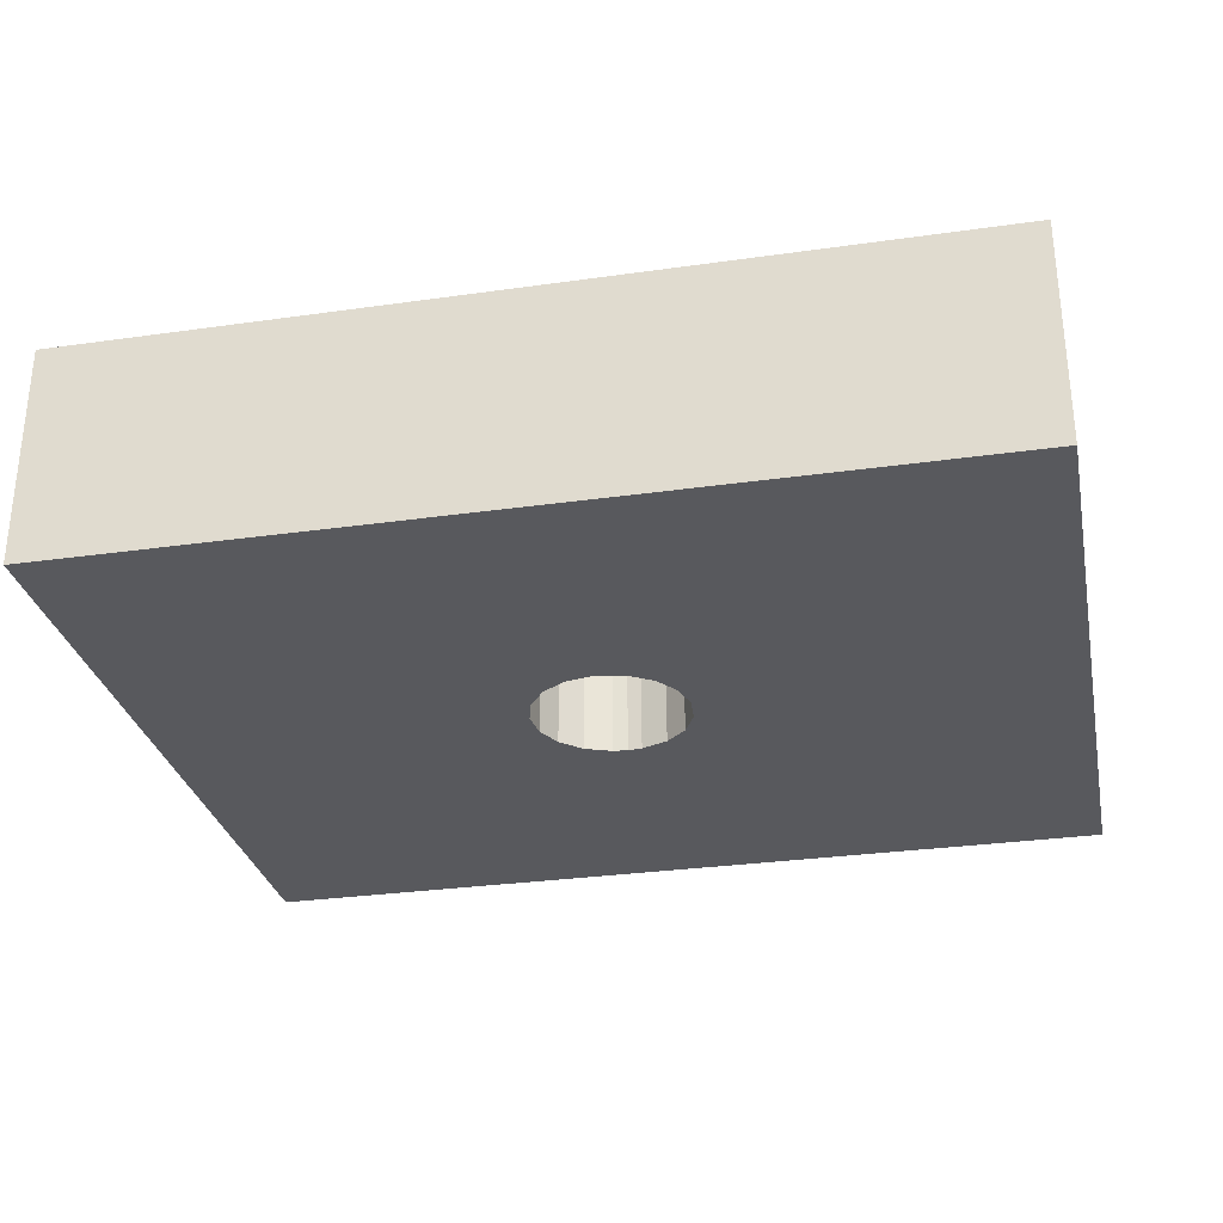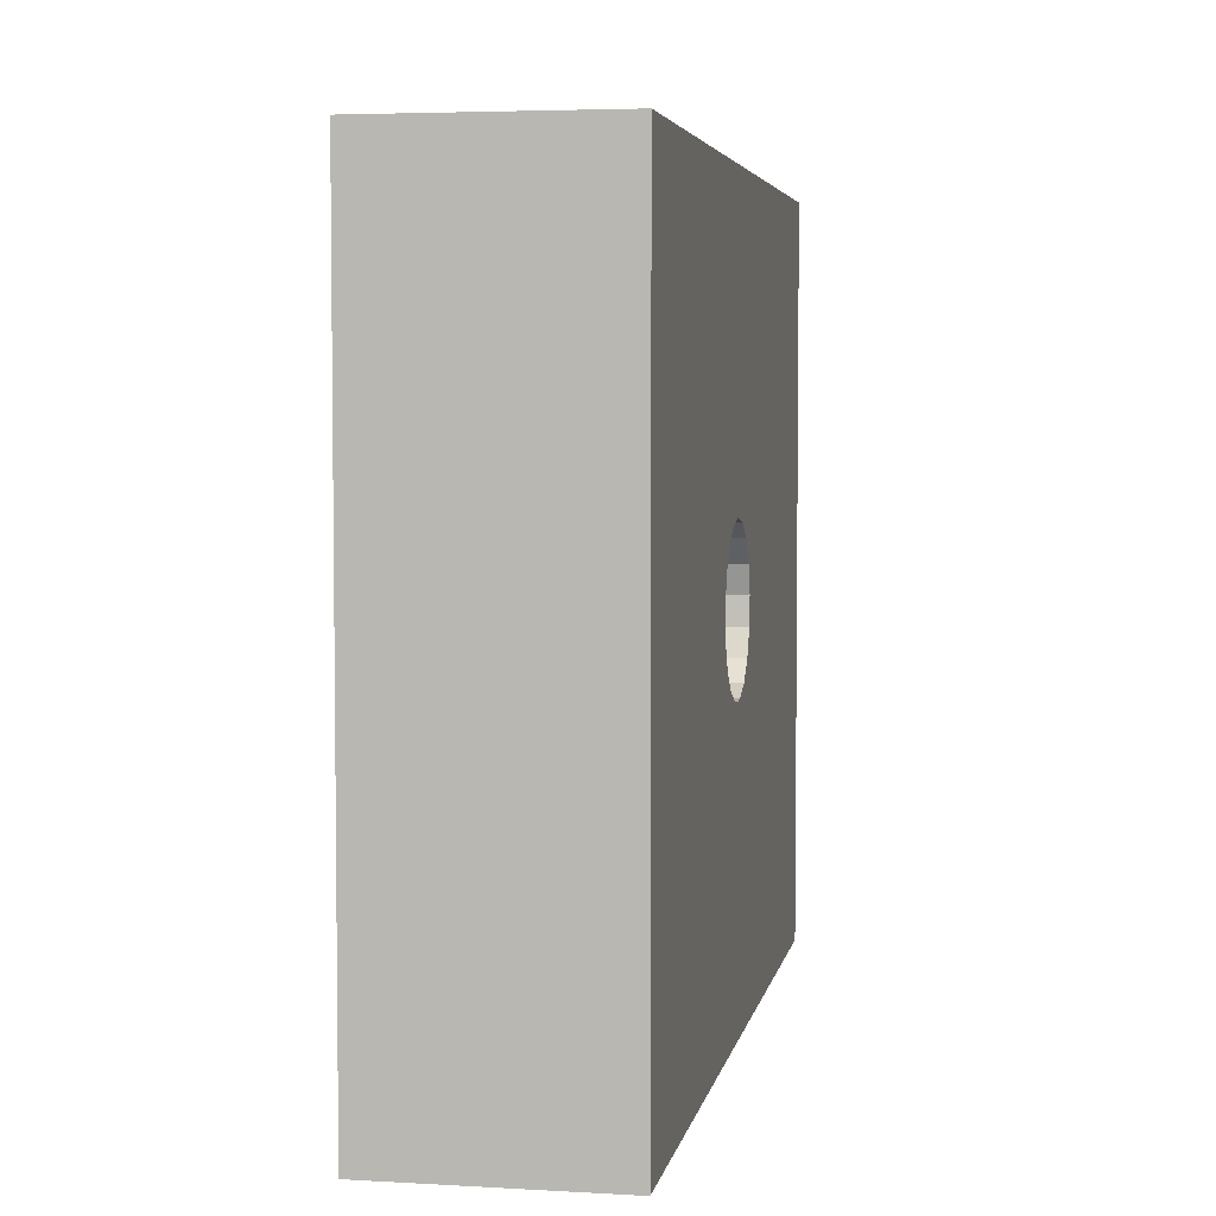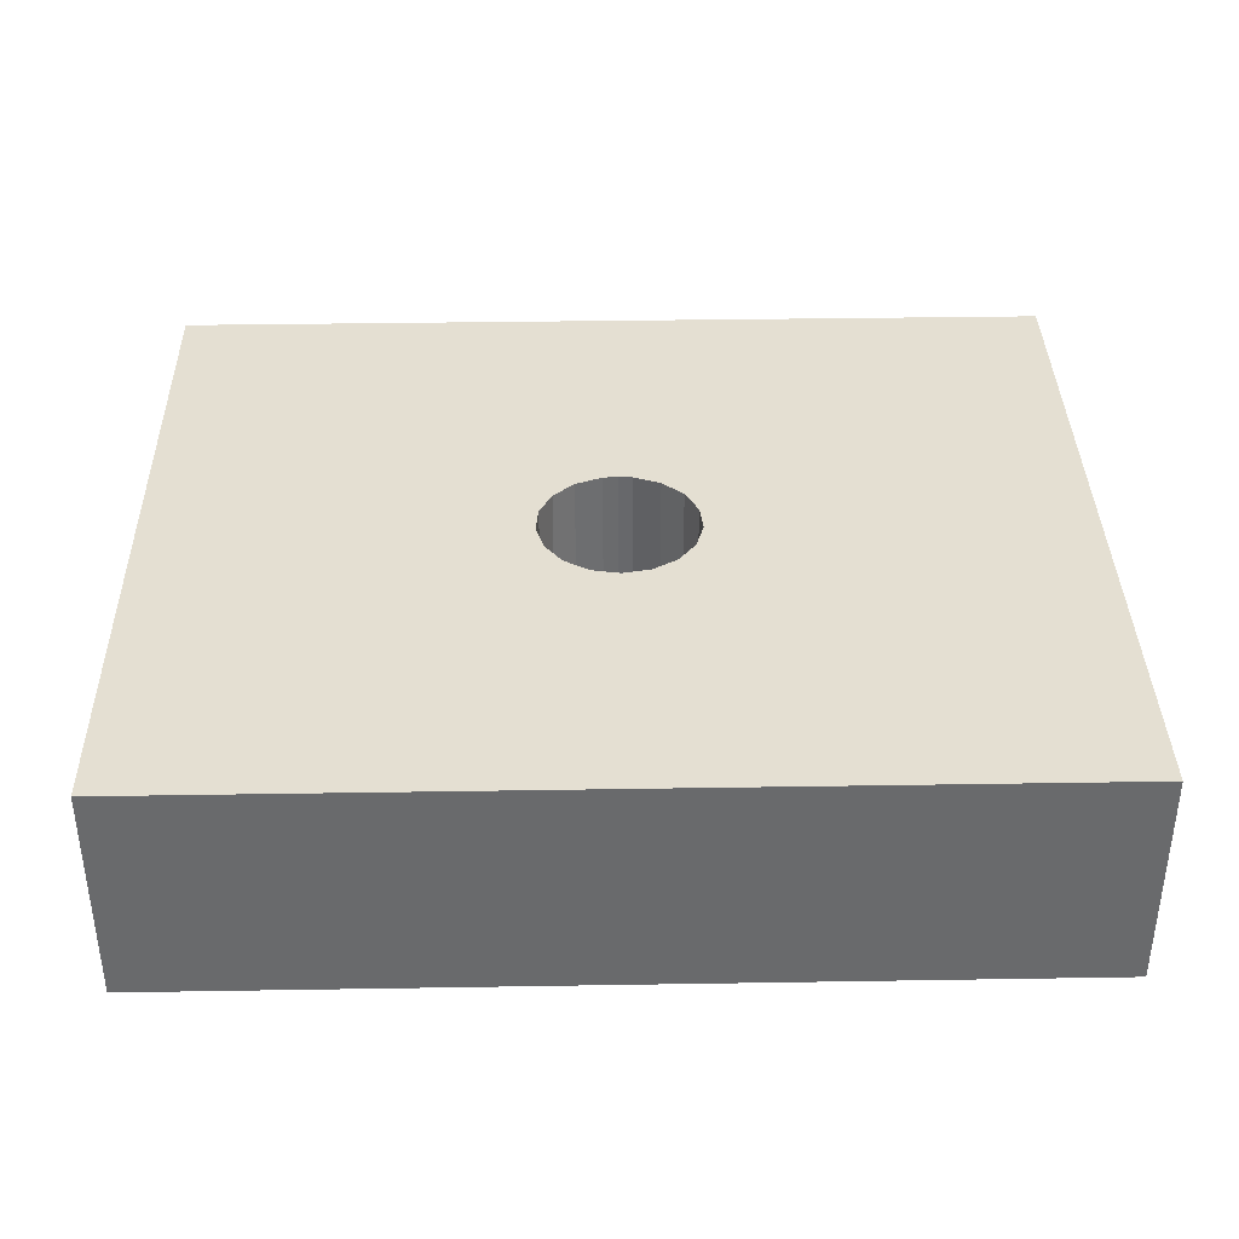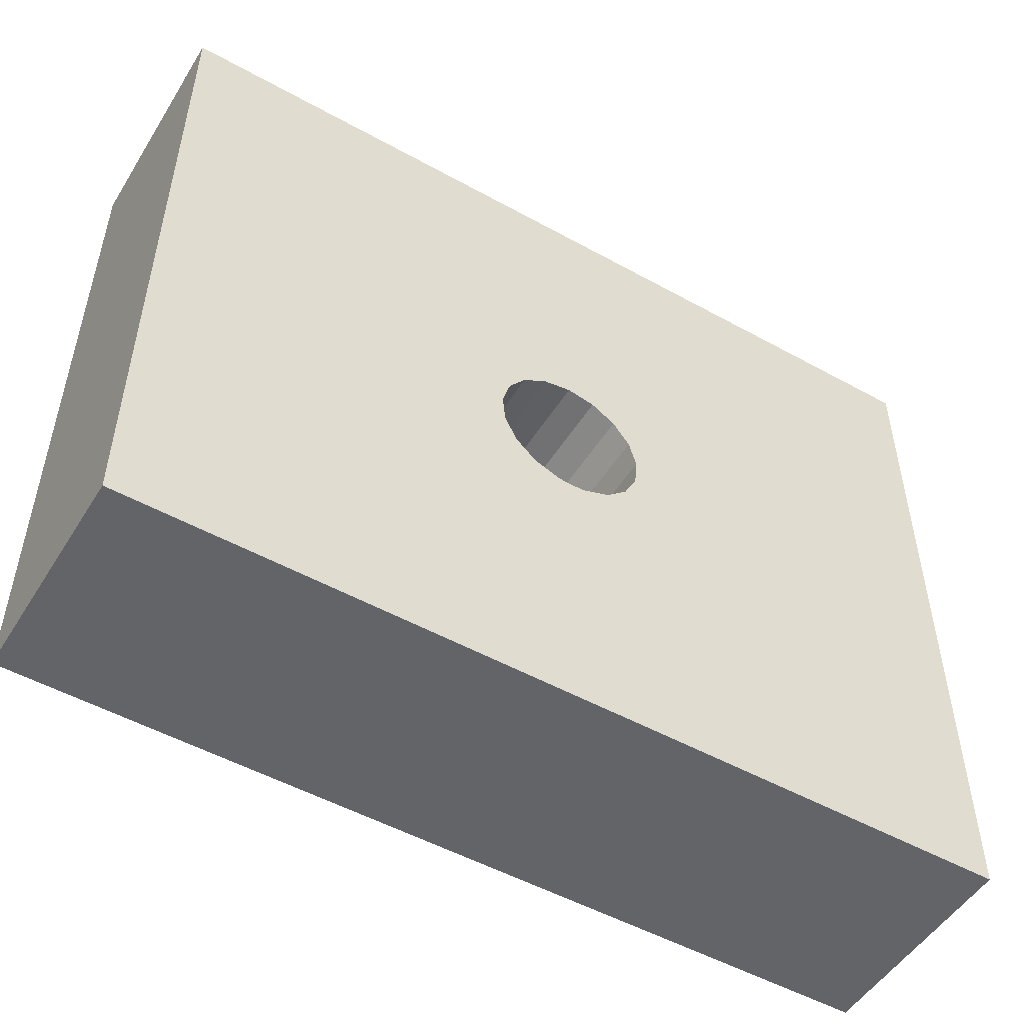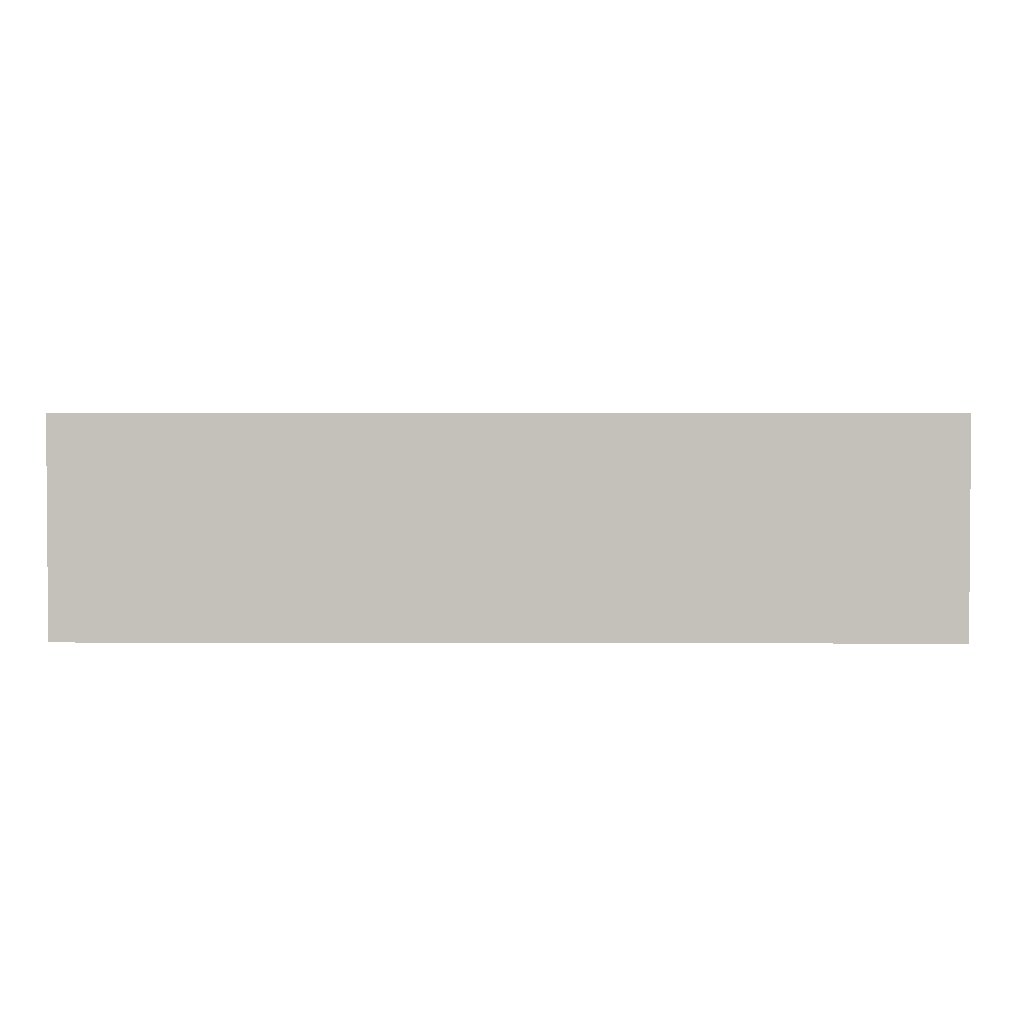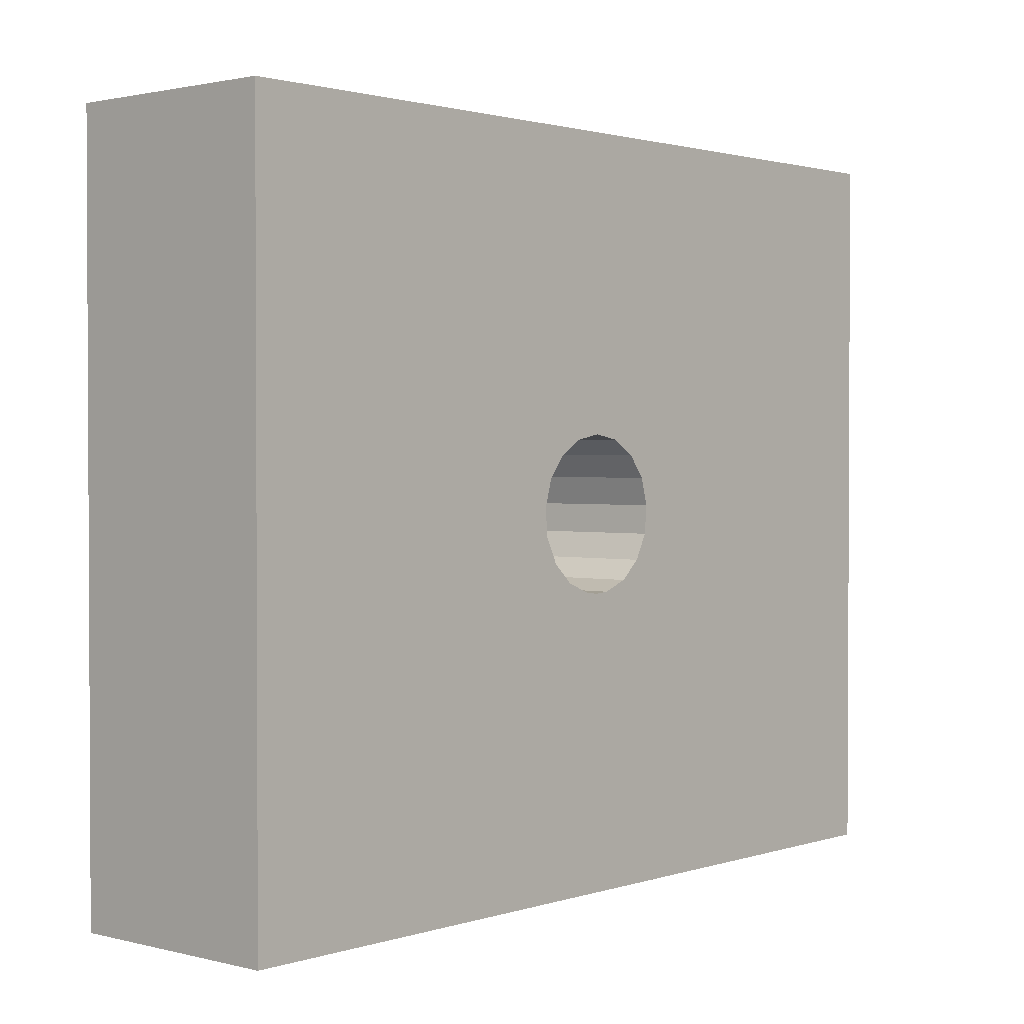
<metadata>
{"format":"obj","ext":"obj","renderer":"f3d","projection":"perspective","resolution":1024,"background":"white","views":[{"elev":-29.8,"azim":-168.3,"up":"+Z"},{"elev":4.5,"azim":-79.6,"up":"+Y"},{"elev":37.2,"azim":178.8,"up":"+Z"},{"elev":-51.2,"azim":148.9,"up":"+Y"},{"elev":2.4,"azim":-179.3,"up":"+Z"},{"elev":1.6,"azim":-48.5,"up":"+Y"}]}
</metadata>
<code>
v -0.09386 0.04673 0
v -0.07064 0.07748 0
v -0.6 0.5 0
v -0.0552 -0.08915 0
v -0.08367 -0.06319 0
v -0.6 -0.5 0
v -0.6 -0.5 0
v -0.08367 -0.06319 0
v -0.1008 -0.02869 0
v -0.6 -0.5 0
v -0.1008 -0.02869 0
v -0.6 0.5 0
v -0.6 0.5 0
v -0.1008 -0.02869 0
v -0.1044 0.009674 0
v -0.6 0.5 0
v -0.1044 0.009674 0
v -0.09386 0.04673 0
v 0.07064 0.07748 0
v 0.09386 0.04673 0
v 0.6 0.5 0
v 0.6 0.5 0
v 0.09386 0.04673 0
v 0.1044 0.009674 0
v 0.6 0.5 0
v 0.1044 0.009674 0
v 0.6 -0.5 0
v 0.1044 0.009674 0
v 0.1008 -0.02869 0
v 0.6 -0.5 0
v 0.6 -0.5 0
v 0.1008 -0.02869 0
v 0.08367 -0.06319 0
v 0.6 -0.5 0
v 0.08367 -0.06319 0
v 0.0552 -0.08915 0
v 0.0552 -0.08915 0
v 0.01927 -0.1031 0
v 0.6 -0.5 0
v 0.6 -0.5 0
v 0.01927 -0.1031 0
v -0 -0.1048 0
v 0.6 -0.5 0
v -0 -0.1048 0
v -0.6 -0.5 0
v -0.6 -0.5 0
v -0 -0.1048 0
v -0.01927 -0.1031 0
v -0.6 -0.5 0
v -0.01927 -0.1031 0
v -0.0552 -0.08915 0
v -0.07064 0.07748 0
v -0.03788 0.09777 0
v -0.6 0.5 0
v -0.6 0.5 0
v -0.03788 0.09777 0
v -0 0.1048 0
v -0.6 0.5 0
v -0 0.1048 0
v 0.6 0.5 0
v 0.6 0.5 0
v -0 0.1048 0
v 0.03788 0.09777 0
v 0.6 0.5 0
v 0.03788 0.09777 0
v 0.07064 0.07748 0
v 0.6 0.5 -0.3
v 0.09386 0.04673 -0.3
v 0.07064 0.07748 -0.3
v 0.01927 -0.1031 -0.3
v 0.0552 -0.08915 -0.3
v 0.6 -0.5 -0.3
v 0.07064 0.07748 -0.3
v 0.03788 0.09777 -0.3
v 0.6 0.5 -0.3
v 0.6 0.5 -0.3
v 0.03788 0.09777 -0.3
v -0 0.1048 -0.3
v 0.6 0.5 -0.3
v -0 0.1048 -0.3
v -0.6 0.5 -0.3
v -0.6 0.5 -0.3
v -0 0.1048 -0.3
v -0.03788 0.09777 -0.3
v -0.6 0.5 -0.3
v -0.03788 0.09777 -0.3
v -0.07064 0.07748 -0.3
v 0.0552 -0.08915 -0.3
v 0.08367 -0.06319 -0.3
v 0.6 -0.5 -0.3
v 0.6 -0.5 -0.3
v 0.08367 -0.06319 -0.3
v 0.1008 -0.02869 -0.3
v 0.6 -0.5 -0.3
v 0.1008 -0.02869 -0.3
v 0.6 0.5 -0.3
v 0.6 0.5 -0.3
v 0.1008 -0.02869 -0.3
v 0.1044 0.009674 -0.3
v 0.6 0.5 -0.3
v 0.1044 0.009674 -0.3
v 0.09386 0.04673 -0.3
v -0.07064 0.07748 -0.3
v -0.09386 0.04673 -0.3
v -0.6 0.5 -0.3
v -0.6 0.5 -0.3
v -0.09386 0.04673 -0.3
v -0.1044 0.009674 -0.3
v -0.6 0.5 -0.3
v -0.1044 0.009674 -0.3
v -0.6 -0.5 -0.3
v -0.6 -0.5 -0.3
v -0.1044 0.009674 -0.3
v -0.1008 -0.02869 -0.3
v -0.6 -0.5 -0.3
v -0.1008 -0.02869 -0.3
v -0.08367 -0.06319 -0.3
v -0.08367 -0.06319 -0.3
v -0.0552 -0.08915 -0.3
v -0.6 -0.5 -0.3
v -0.6 -0.5 -0.3
v -0.0552 -0.08915 -0.3
v -0.01927 -0.1031 -0.3
v -0.6 -0.5 -0.3
v -0.01927 -0.1031 -0.3
v 0.6 -0.5 -0.3
v 0.6 -0.5 -0.3
v -0.01927 -0.1031 -0.3
v -0 -0.1048 -0.3
v 0.6 -0.5 -0.3
v -0 -0.1048 -0.3
v 0.01927 -0.1031 -0.3
v 0.6 0.5 0
v 0.6 -0.5 0
v 0.6 0.5 -0.3
v 0.6 0.5 -0.3
v 0.6 -0.5 0
v 0.6 -0.5 -0.3
v -0.6 0.5 0
v 0.6 0.5 0
v -0.6 0.5 -0.3
v -0.6 0.5 -0.3
v 0.6 0.5 0
v 0.6 0.5 -0.3
v -0.6 -0.5 0
v -0.6 0.5 0
v -0.6 -0.5 -0.3
v -0.6 -0.5 -0.3
v -0.6 0.5 0
v -0.6 0.5 -0.3
v 0.6 -0.5 0
v -0.6 -0.5 0
v 0.6 -0.5 -0.3
v 0.6 -0.5 -0.3
v -0.6 -0.5 0
v -0.6 -0.5 -0.3
v -0.01927 -0.1031 0
v -0 -0.1048 0
v -0 -0.1048 -0.3
v -0 -0.1048 -0.3
v -0 -0.1048 0
v 0.01927 -0.1031 -0.3
v -0 -0.1048 -0.3
v -0.01927 -0.1031 -0.3
v -0.01927 -0.1031 0
v -0.01927 -0.1031 0
v -0.01927 -0.1031 -0.3
v -0.0552 -0.08915 -0.3
v -0.01927 -0.1031 0
v -0.0552 -0.08915 -0.3
v -0.0552 -0.08915 0
v -0.0552 -0.08915 0
v -0.0552 -0.08915 -0.3
v -0.08367 -0.06319 -0.3
v -0.0552 -0.08915 0
v -0.08367 -0.06319 -0.3
v -0.08367 -0.06319 0
v -0.08367 -0.06319 0
v -0.08367 -0.06319 -0.3
v -0.1008 -0.02869 -0.3
v -0.08367 -0.06319 0
v -0.1008 -0.02869 -0.3
v -0.1008 -0.02869 0
v -0.1008 -0.02869 0
v -0.1008 -0.02869 -0.3
v -0.1044 0.009674 -0.3
v -0.1008 -0.02869 0
v -0.1044 0.009674 -0.3
v -0.1044 0.009674 0
v -0.1044 0.009674 0
v -0.1044 0.009674 -0.3
v -0.09386 0.04673 -0.3
v -0.1044 0.009674 0
v -0.09386 0.04673 -0.3
v -0.09386 0.04673 0
v -0.09386 0.04673 0
v -0.09386 0.04673 -0.3
v -0.07064 0.07748 -0.3
v -0.09386 0.04673 0
v -0.07064 0.07748 -0.3
v -0.07064 0.07748 0
v -0.07064 0.07748 0
v -0.07064 0.07748 -0.3
v -0.03788 0.09777 -0.3
v -0.07064 0.07748 0
v -0.03788 0.09777 -0.3
v -0.03788 0.09777 0
v -0.03788 0.09777 0
v -0.03788 0.09777 -0.3
v -0 0.1048 -0.3
v -0.03788 0.09777 0
v -0 0.1048 -0.3
v -0 0.1048 0
v -0 0.1048 0
v -0 0.1048 -0.3
v 0.03788 0.09777 -0.3
v -0 0.1048 0
v 0.03788 0.09777 -0.3
v 0.03788 0.09777 0
v 0.03788 0.09777 0
v 0.03788 0.09777 -0.3
v 0.07064 0.07748 -0.3
v 0.03788 0.09777 0
v 0.07064 0.07748 -0.3
v 0.07064 0.07748 0
v 0.07064 0.07748 0
v 0.07064 0.07748 -0.3
v 0.09386 0.04673 -0.3
v 0.07064 0.07748 0
v 0.09386 0.04673 -0.3
v 0.09386 0.04673 0
v 0.09386 0.04673 0
v 0.09386 0.04673 -0.3
v 0.1044 0.009674 -0.3
v 0.09386 0.04673 0
v 0.1044 0.009674 -0.3
v 0.1044 0.009674 0
v 0.1044 0.009674 0
v 0.1044 0.009674 -0.3
v 0.1008 -0.02869 -0.3
v 0.1044 0.009674 0
v 0.1008 -0.02869 -0.3
v 0.1008 -0.02869 0
v 0.1008 -0.02869 0
v 0.1008 -0.02869 -0.3
v 0.08367 -0.06319 -0.3
v 0.1008 -0.02869 0
v 0.08367 -0.06319 -0.3
v 0.08367 -0.06319 0
v 0.08367 -0.06319 0
v 0.08367 -0.06319 -0.3
v 0.0552 -0.08915 -0.3
v 0.08367 -0.06319 0
v 0.0552 -0.08915 -0.3
v 0.0552 -0.08915 0
v 0.0552 -0.08915 0
v 0.0552 -0.08915 -0.3
v 0.01927 -0.1031 -0.3
v 0.0552 -0.08915 0
v 0.01927 -0.1031 -0.3
v 0.01927 -0.1031 0
v 0.01927 -0.1031 0
v 0.01927 -0.1031 -0.3
v -0 -0.1048 0
f 1 2 3
f 4 5 6
f 7 8 9
f 10 11 12
f 13 14 15
f 16 17 18
f 19 20 21
f 22 23 24
f 25 26 27
f 28 29 30
f 31 32 33
f 34 35 36
f 37 38 39
f 40 41 42
f 43 44 45
f 46 47 48
f 49 50 51
f 52 53 54
f 55 56 57
f 58 59 60
f 61 62 63
f 64 65 66
f 67 68 69
f 70 71 72
f 73 74 75
f 76 77 78
f 79 80 81
f 82 83 84
f 85 86 87
f 88 89 90
f 91 92 93
f 94 95 96
f 97 98 99
f 100 101 102
f 103 104 105
f 106 107 108
f 109 110 111
f 112 113 114
f 115 116 117
f 118 119 120
f 121 122 123
f 124 125 126
f 127 128 129
f 130 131 132
f 133 134 135
f 136 137 138
f 139 140 141
f 142 143 144
f 145 146 147
f 148 149 150
f 151 152 153
f 154 155 156
f 157 158 159
f 160 161 162
f 163 164 165
f 166 167 168
f 169 170 171
f 172 173 174
f 175 176 177
f 178 179 180
f 181 182 183
f 184 185 186
f 187 188 189
f 190 191 192
f 193 194 195
f 196 197 198
f 199 200 201
f 202 203 204
f 205 206 207
f 208 209 210
f 211 212 213
f 214 215 216
f 217 218 219
f 220 221 222
f 223 224 225
f 226 227 228
f 229 230 231
f 232 233 234
f 235 236 237
f 238 239 240
f 241 242 243
f 244 245 246
f 247 248 249
f 250 251 252
f 253 254 255
f 256 257 258
f 259 260 261
f 262 263 264

</code>
